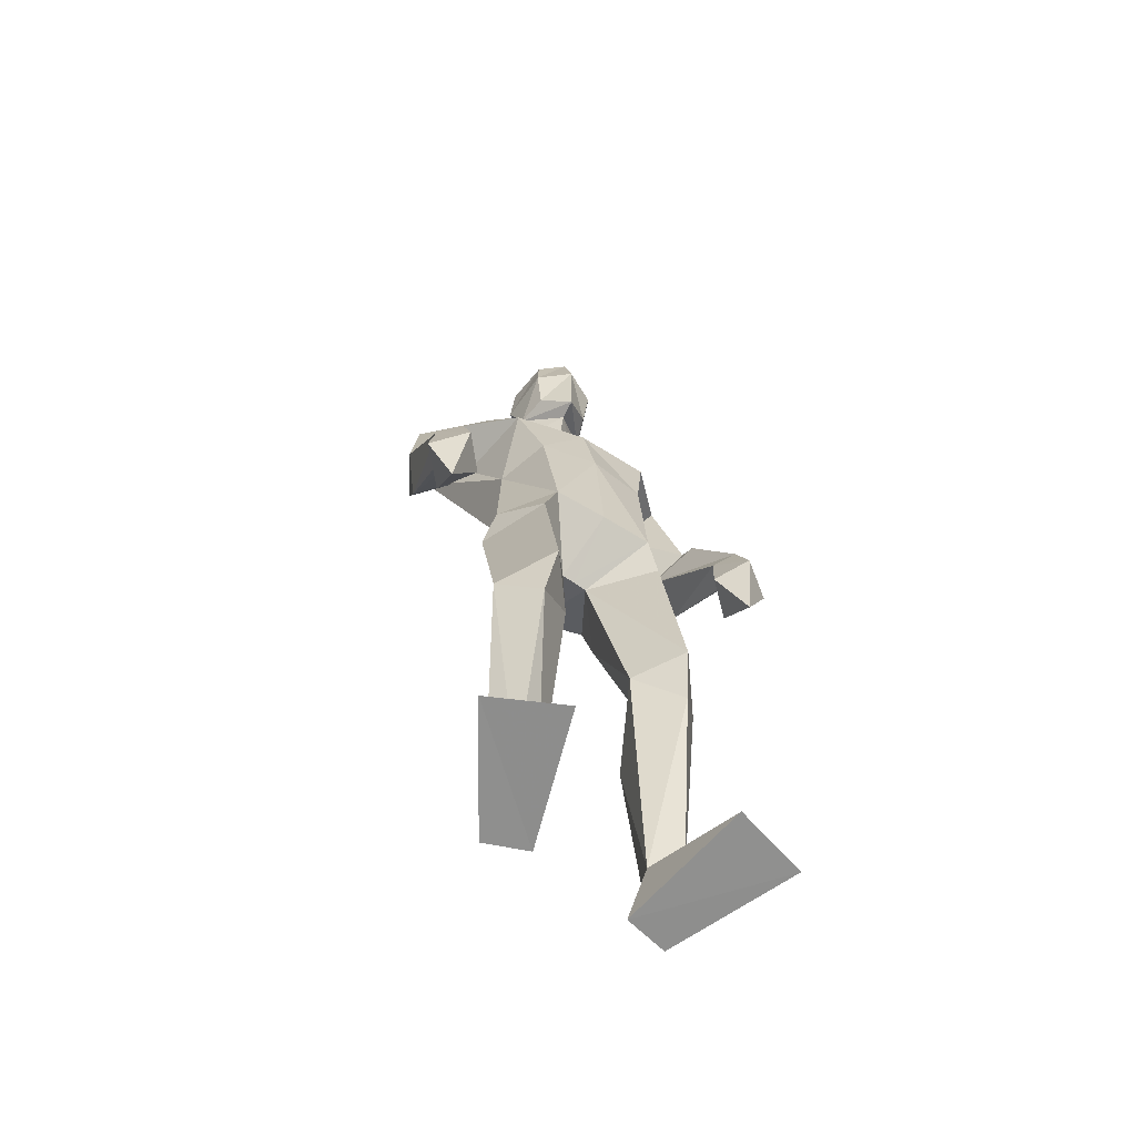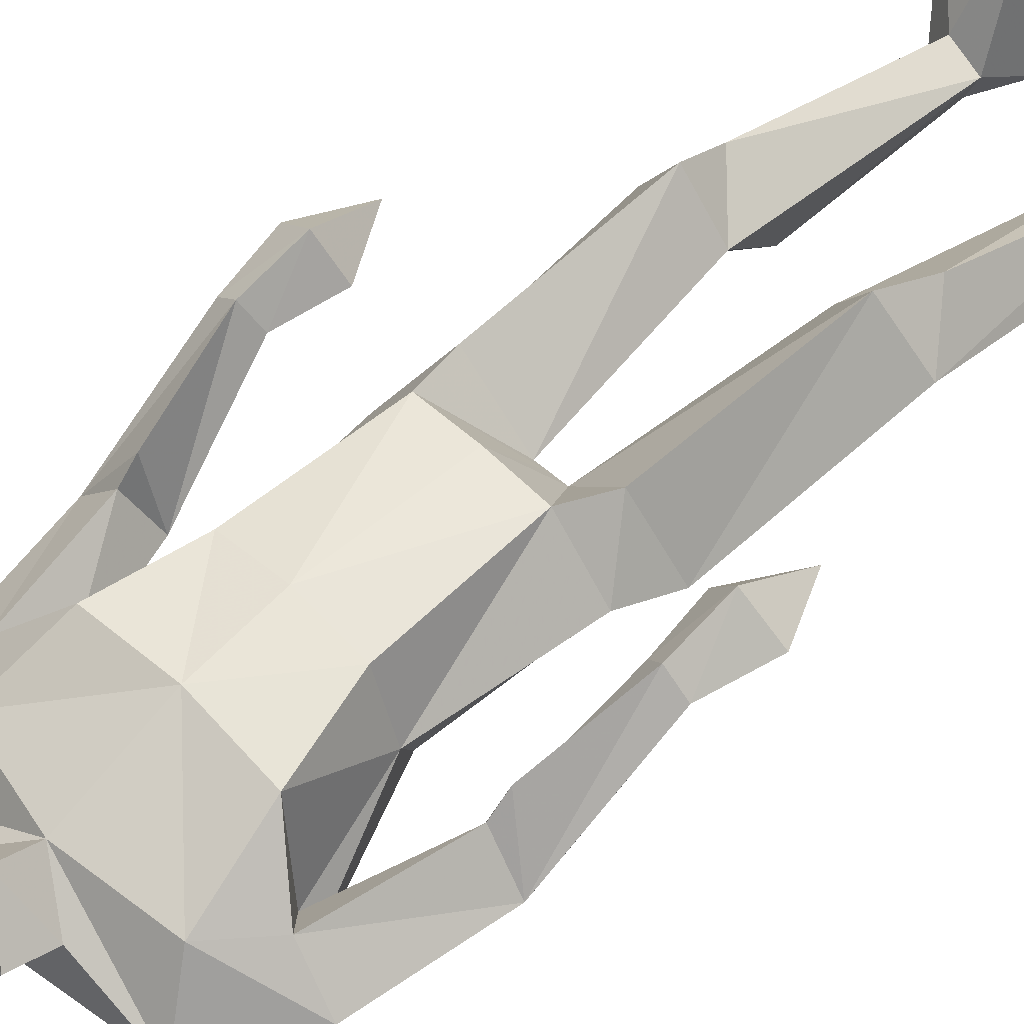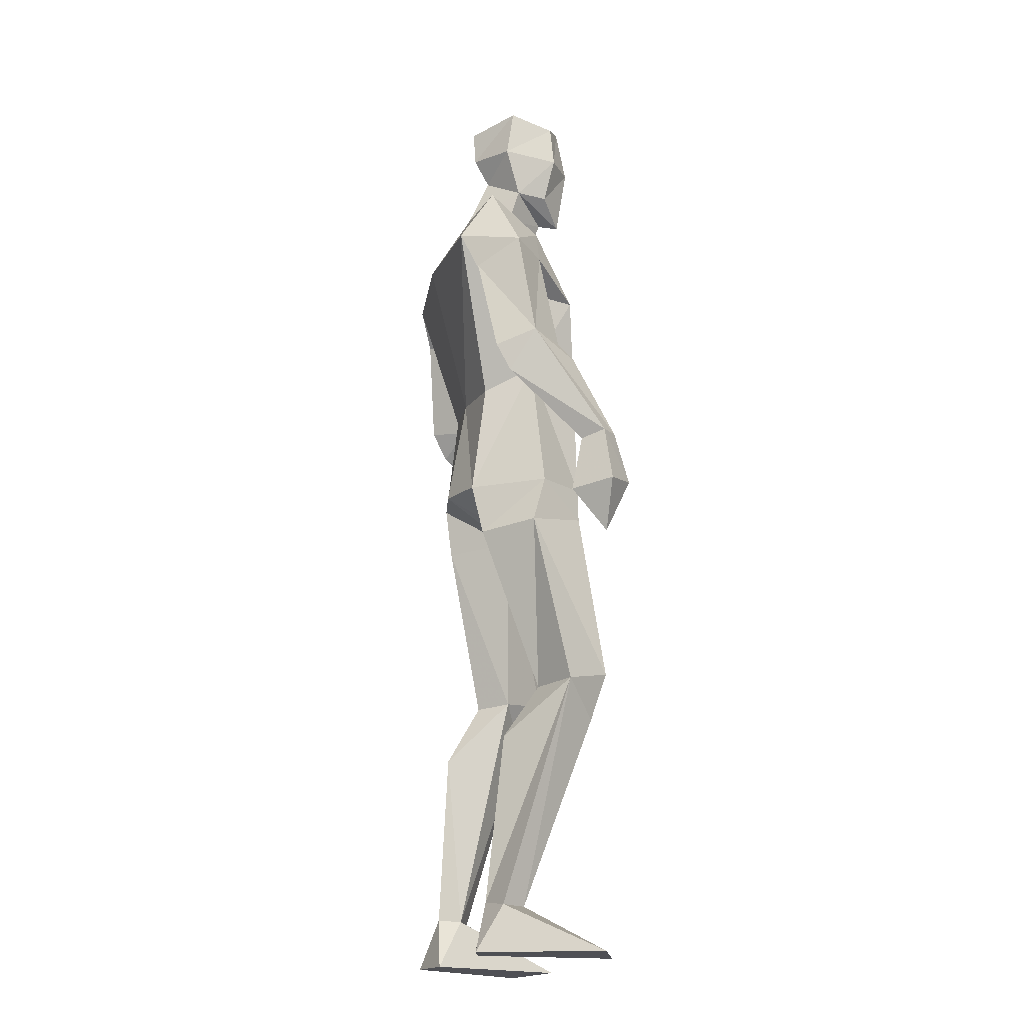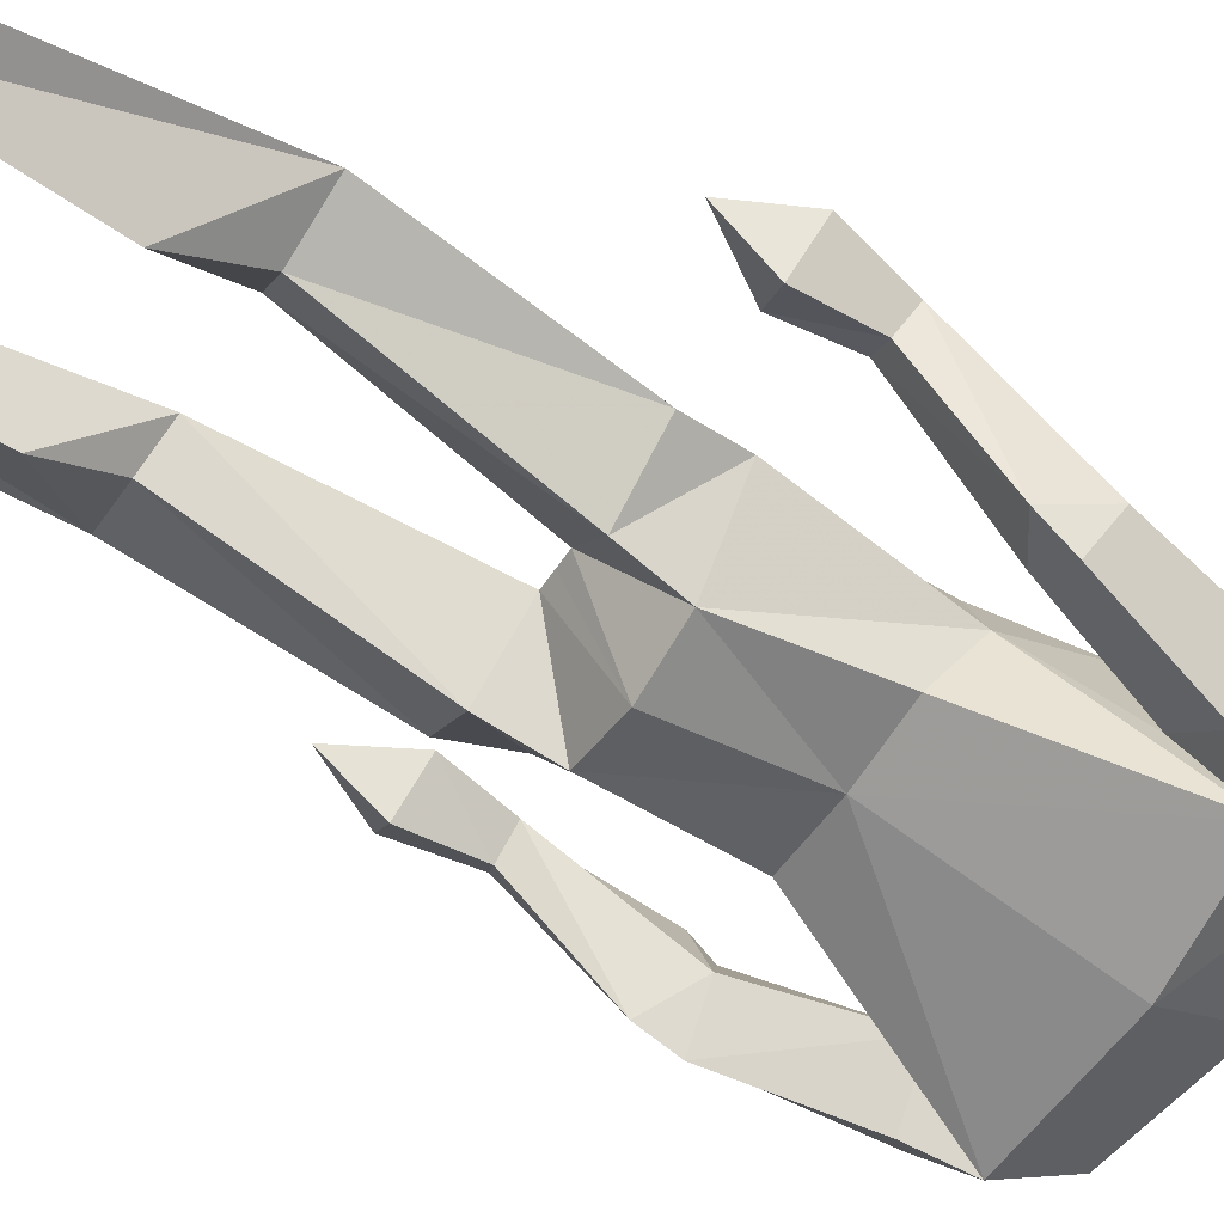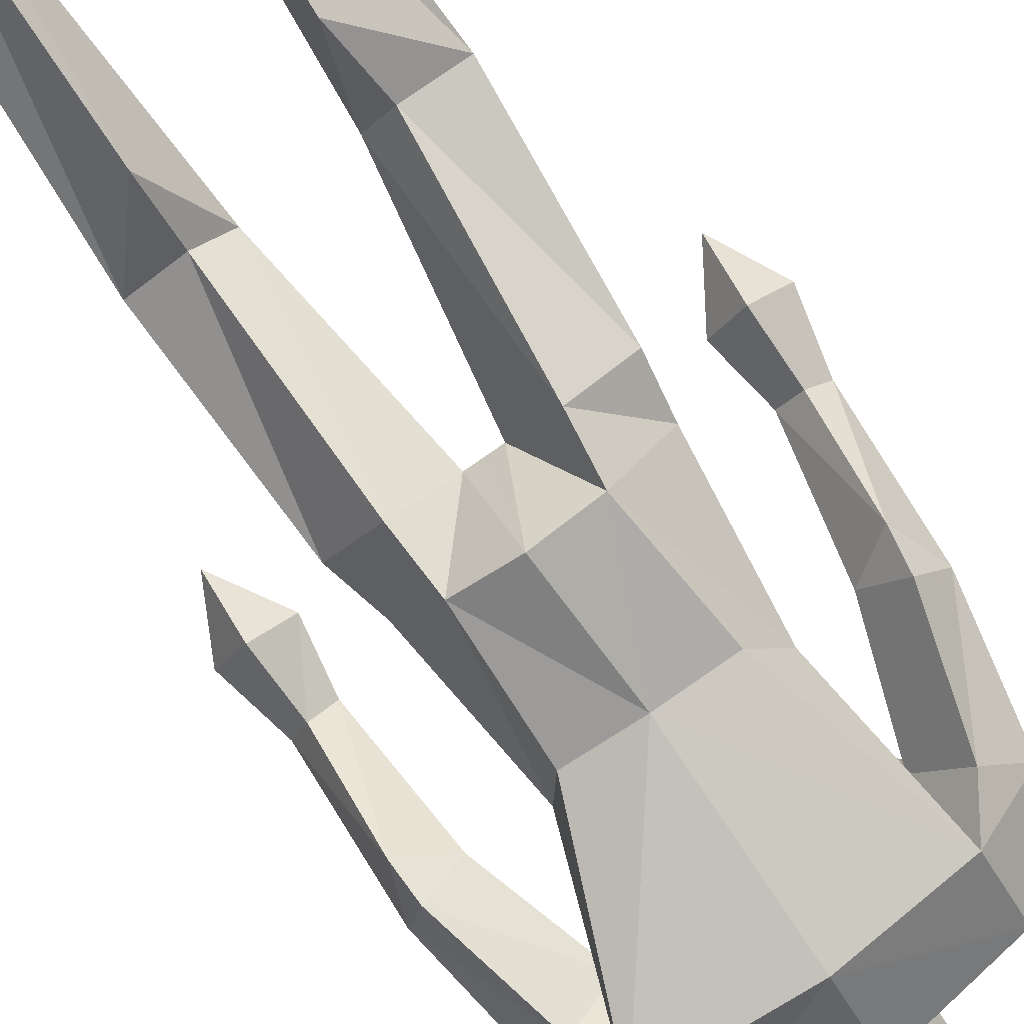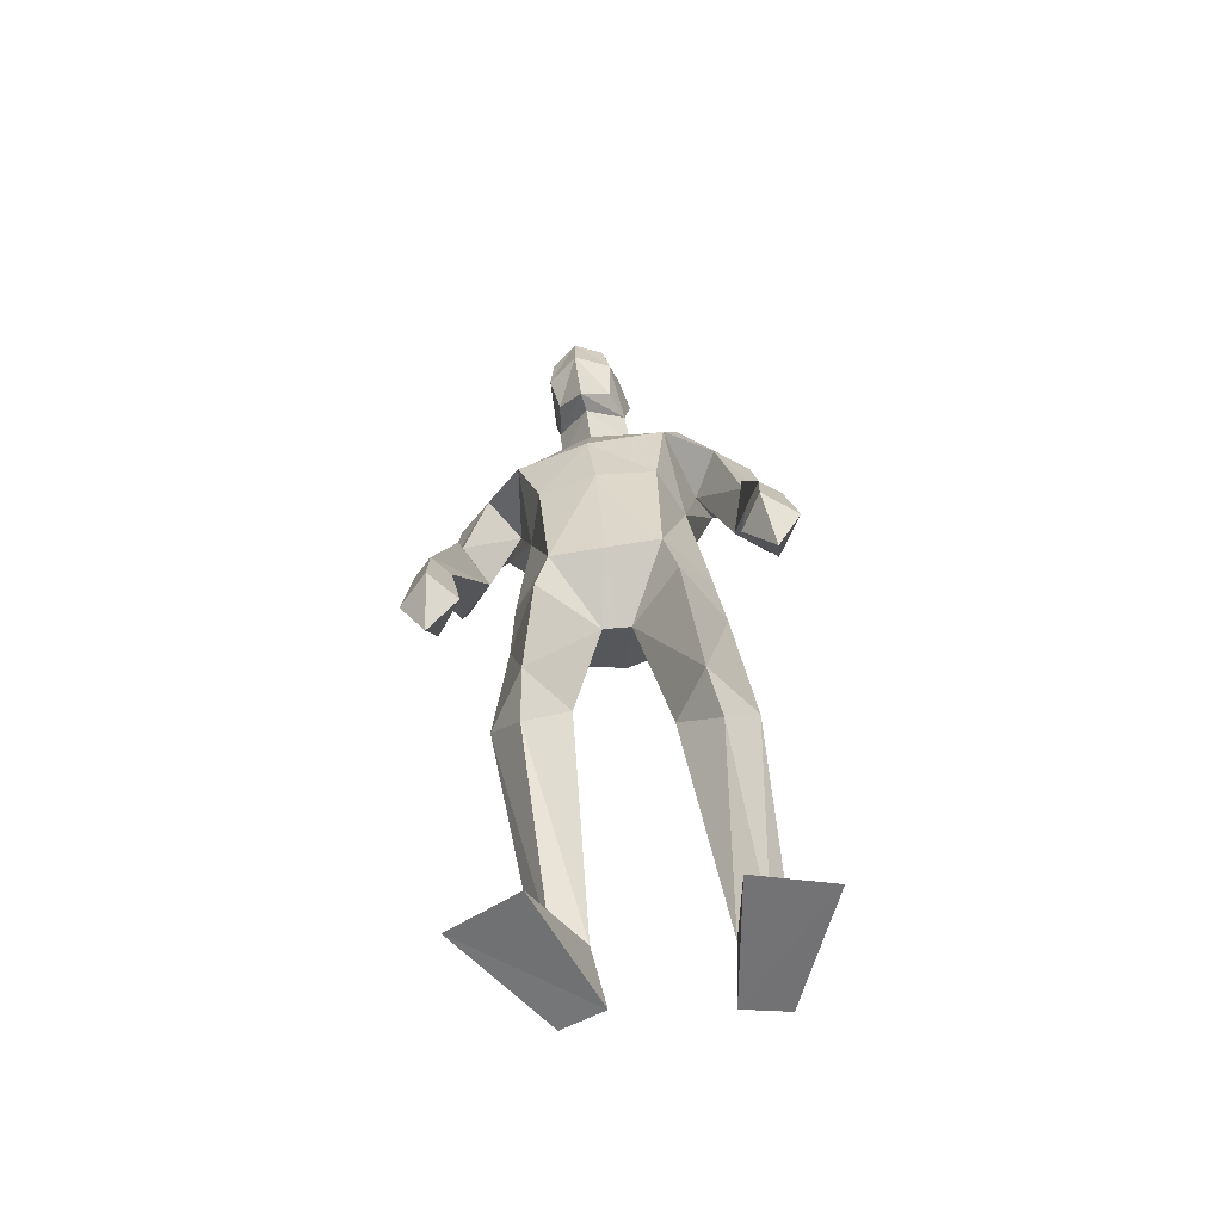
<metadata>
{"format":"obj","ext":"obj","renderer":"f3d","projection":"perspective","resolution":1024,"background":"white","views":[{"elev":-65.8,"azim":-30.7,"up":"+Y"},{"elev":51.0,"azim":-130.0,"up":"+Z"},{"elev":-19.5,"azim":-106.4,"up":"+Y"},{"elev":-58.3,"azim":60.3,"up":"+Z"},{"elev":-78.3,"azim":37.5,"up":"+Z"},{"elev":-56.2,"azim":10.4,"up":"+Y"}]}
</metadata>
<code>
v -0.2331 -0.001154 0.2383
v -0.2414 0.6173 0.06302
v -0.2618 0.6539 0.2244
v -0.2617 1.035 0.1613
v -0.2504 1.835 -0.01147
v -0.1696 1.791 0.0625
v -0.1915 2.019 0.1593
v -0.2401 1.917 0.08644
v -0.2559 2.112 0.09855
v -0.2684 2.133 -0.006558
v -0.1984 2.134 0.1332
v -0.1751 2.034 -0.08187
v -0.253 1.916 0.01304
v -0.2622 2.016 0.1058
v -0.2717 2.022 -0.02348
v -0.175 1.87 0.09054
v -0.1626 1.864 -0.09348
v -0.1943 0.1184 -0.05032
v -0.1472 0.005474 -0.05485
v -0.3861 -0.001154 0.1706
v -0.2645 0.1077 -0.02852
v -0.24 0.002714 -0.08547
v -0.2248 0.4987 -0.01614
v -0.1839 0.6348 0.1203
v -0.3452 0.6193 0.1091
v -0.2336 1.104 -0.0998
v -0.3398 1.002 0.02381
v -0.2369 0.9919 -0.07367
v -0.2333 1.122 0.1688
v -0.3255 1.11 0.0556
v -0.269 0.5397 0.1832
v -0.1699 0.1124 -0.001406
v -0.2332 0.1073 0.02895
v -0.1222 1.11 -0.1313
v -0.1434 1.017 0.03885
v -0.4811 1.313 -0.07606
v -0.448 1.164 0.1354
v -0.4855 1.176 0.1771
v -0.4563 1.367 0.08819
v -0.4773 1.375 -0.1082
v -0.5243 1.406 -0.02748
v -0.4166 1.644 0.01641
v -0.4561 1.404 0.05013
v -0.548 1.044 0.1488
v -0.4843 0.9363 0.1543
v -0.4887 1.156 0.09549
v -0.4219 1.049 0.1441
v -0.482 1.031 0.07316
v -0.5265 1.17 0.139
v -0.4785 1.061 0.2138
v -0.4119 1.372 -0.03617
v -0.4345 1.597 -0.1429
v -0.3546 1.744 0.02821
v -0.4975 1.652 -0.0599
v -0.3538 1.592 -0.0625
v -0.3061 1.404 0.02906
v -0.4114 1.684 -0.1803
v -0.129 1.356 -0.08959
v -0.3219 1.581 0.1256
v -0.2639 1.411 0.1506
v -0.2586 1.349 -0.07456
v -0.4024 1.813 -0.0989
v 0.2832 -8.8e-05 0.1556
v 0.124 -0.000679 0.2069
v 0.003651 0.6323 0.06052
v 0.06204 0.6272 0.000829
v 0.07999 0.6493 0.1665
v 0.1145 1.023 0.008274
v 0.000878 1.364 -0.07499
v -0.008033 1.114 -0.1059
v -0.08583 1.846 0.000827
v -0.1337 2.121 0.1074
v -0.1937 2.181 0.01915
v -0.1803 2.108 -0.08798
v -0.1097 2.145 0.004935
v -0.1728 1.973 -0.04661
v -0.08713 2.036 -0.01019
v -0.1141 2.027 0.1165
v -0.1178 1.926 0.09519
v -0.1785 1.869 0.1384
v -0.09425 1.927 0.02428
v 0.06957 0.000708 -0.08903
v 0.1778 0.1109 -0.06241
v 0.08248 0.1082 -0.03447
v 0.1643 0.002079 -0.1136
v 0.1654 0.6372 0.04774
v 0.09099 1.127 0.04551
v 0.009505 1.008 -0.08728
v 0.005436 1.131 0.1629
v 0.03611 1.035 0.1503
v 0.1459 0.1093 -0.002795
v 0.1029 0.5499 0.1177
v 0.05953 0.4916 -0.07589
v 0.1032 0.1124 -0.08387
v -0.08215 1.019 0.03284
v -0.1131 1.124 0.1681
v -0.1128 1.018 0.03599
v 0.2198 1.35 -0.05198
v 0.1763 1.406 0.1078
v 0.1889 1.692 -0.03462
v 0.05871 1.61 -0.03841
v 0.1363 1.629 -0.1198
v 0.1148 1.673 0.03972
v 0.1752 1.441 0.06804
v 0.2197 1.11 0.2495
v 0.2429 0.9839 0.1968
v 0.17 1.089 0.1765
v 0.2953 1.098 0.1905
v 0.237 1.074 0.1111
v 0.2619 1.22 0.1731
v 0.2293 1.2 0.1278
v 0.2175 1.223 0.2077
v 0.1849 1.205 0.1642
v 0.1411 1.4 -0.01888
v 0.209 1.411 -0.08799
v 0.2469 1.45 -0.005917
v 0.01415 1.607 0.1476
v 0.03347 1.76 0.05687
v 0.08278 1.703 -0.1557
v 0.0679 1.837 -0.0796
v -0.00376 1.427 0.1527
v 0.04082 1.426 0.0323
v -0.1578 1.59 0.1583
v -0.134 1.419 0.1723
v -0.1413 1.71 -0.1848
f 20 1 33
f 27 28 2
f 27 2 25
f 28 35 24
f 28 24 2
f 35 4 3
f 35 3 24
f 4 27 3
f 3 27 25
f 61 58 26
f 26 58 34
f 5 62 6
f 6 62 53
f 7 14 8
f 7 8 80
f 11 9 14
f 11 14 7
f 73 10 11
f 11 10 9
f 74 10 73
f 10 74 12
f 10 12 15
f 15 12 76
f 15 76 13
f 14 15 13
f 14 13 8
f 9 10 15
f 9 15 14
f 8 13 80
f 80 13 16
f 5 17 62
f 13 76 17
f 13 17 5
f 16 13 5
f 16 5 6
f 32 19 18
f 21 20 33
f 32 1 19
f 22 20 21
f 18 19 22
f 33 1 32
f 18 22 21
f 22 19 20
f 20 19 1
f 2 23 25
f 24 23 2
f 25 31 3
f 3 31 24
f 30 26 28
f 30 28 27
f 35 28 26
f 29 30 4
f 4 30 27
f 29 4 35
f 24 31 32
f 32 31 33
f 31 25 33
f 33 25 21
f 23 24 32
f 23 32 18
f 25 23 18
f 25 18 21
f 26 34 35
f 35 34 97
f 96 29 35
f 96 35 97
f 36 51 37
f 36 37 46
f 41 36 49
f 49 36 46
f 39 41 38
f 38 41 49
f 51 39 38
f 51 38 37
f 54 52 41
f 41 52 40
f 52 55 40
f 40 55 51
f 42 54 41
f 42 41 43
f 55 42 43
f 55 43 51
f 44 45 50
f 50 45 47
f 48 45 44
f 47 45 48
f 49 46 44
f 44 46 48
f 46 37 47
f 46 47 48
f 38 49 50
f 50 49 44
f 37 38 50
f 37 50 47
f 43 39 51
f 41 39 43
f 51 36 40
f 40 36 41
f 55 59 42
f 42 59 53
f 55 52 57
f 62 57 54
f 54 57 52
f 53 62 54
f 53 54 42
f 60 56 29
f 29 56 30
f 55 57 56
f 56 57 61
f 59 55 56
f 59 56 60
f 57 125 58
f 57 58 61
f 123 59 60
f 123 60 124
f 124 60 29
f 124 29 96
f 6 53 123
f 123 53 59
f 56 61 26
f 56 26 30
f 62 17 125
f 62 125 57
f 63 91 64
f 88 68 66
f 66 68 86
f 95 88 65
f 65 88 66
f 90 95 67
f 67 95 65
f 68 90 67
f 68 67 86
f 58 69 70
f 58 70 34
f 120 71 6
f 120 6 118
f 78 7 79
f 79 7 80
f 72 11 78
f 78 11 7
f 75 73 11
f 75 11 72
f 74 73 75
f 74 75 12
f 12 75 77
f 12 77 76
f 76 77 81
f 77 78 81
f 81 78 79
f 75 72 77
f 77 72 78
f 81 79 80
f 81 80 16
f 71 120 17
f 76 81 17
f 17 81 71
f 81 16 71
f 71 16 6
f 84 94 82
f 83 91 63
f 84 82 64
f 85 83 63
f 94 85 82
f 91 84 64
f 94 83 85
f 82 85 63
f 82 63 64
f 66 86 93
f 65 66 93
f 86 67 92
f 67 65 92
f 70 87 88
f 88 87 68
f 95 70 88
f 87 89 90
f 87 90 68
f 89 95 90
f 92 65 84
f 92 84 91
f 86 92 91
f 86 91 83
f 65 93 84
f 84 93 94
f 93 86 94
f 94 86 83
f 34 70 95
f 34 95 97
f 89 96 97
f 89 97 95
f 114 98 113
f 113 98 111
f 98 116 110
f 98 110 111
f 116 99 112
f 116 112 110
f 99 114 112
f 112 114 113
f 102 100 116
f 102 116 115
f 101 102 115
f 101 115 114
f 100 103 116
f 116 103 104
f 103 101 104
f 104 101 114
f 108 105 106
f 105 107 106
f 109 108 106
f 107 109 106
f 111 110 108
f 111 108 109
f 113 111 107
f 107 111 109
f 110 112 105
f 110 105 108
f 112 113 105
f 105 113 107
f 104 114 99
f 116 104 99
f 114 115 98
f 115 116 98
f 101 103 117
f 103 118 117
f 101 119 102
f 119 120 100
f 119 100 102
f 120 118 100
f 100 118 103
f 122 121 89
f 122 89 87
f 119 101 122
f 119 122 69
f 101 117 122
f 122 117 121
f 125 119 58
f 58 119 69
f 117 123 121
f 121 123 124
f 121 124 89
f 89 124 96
f 118 6 123
f 118 123 117
f 69 122 70
f 70 122 87
f 17 120 125
f 125 120 119

</code>
